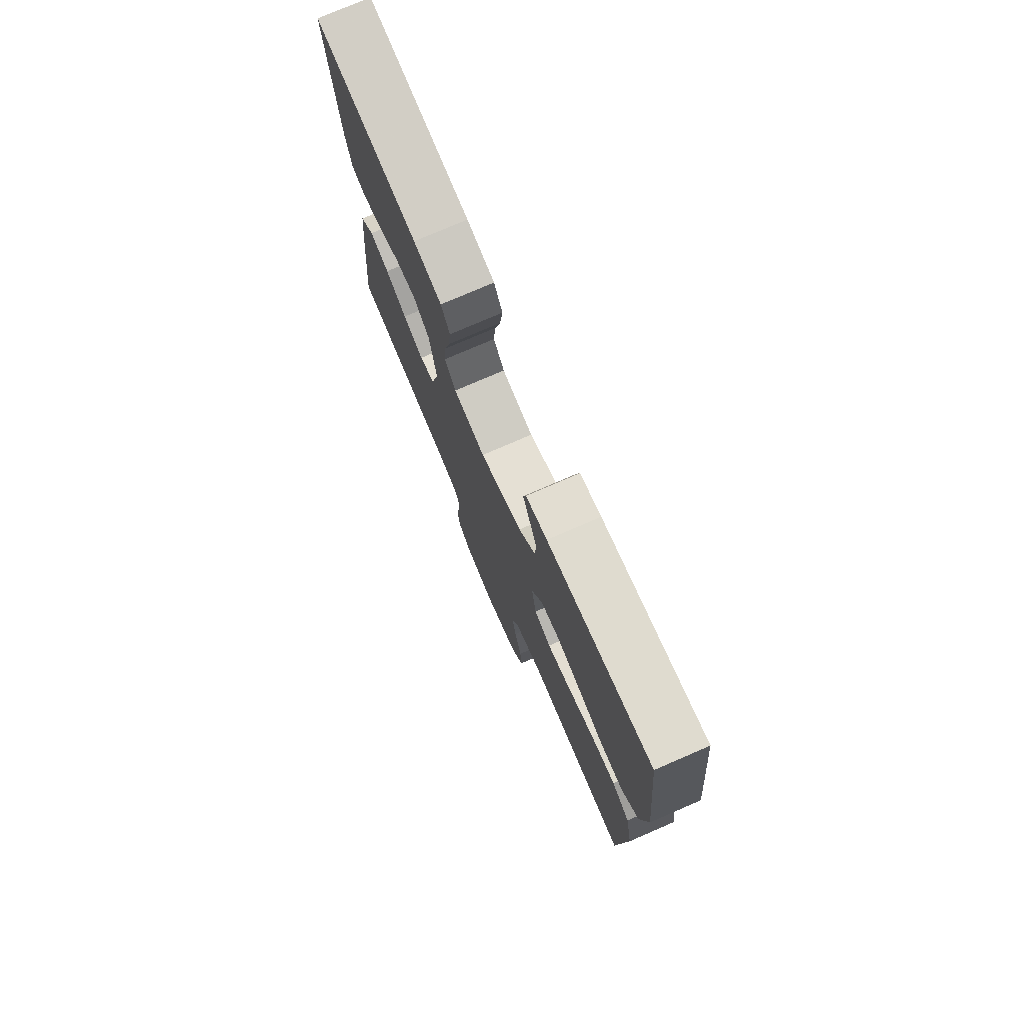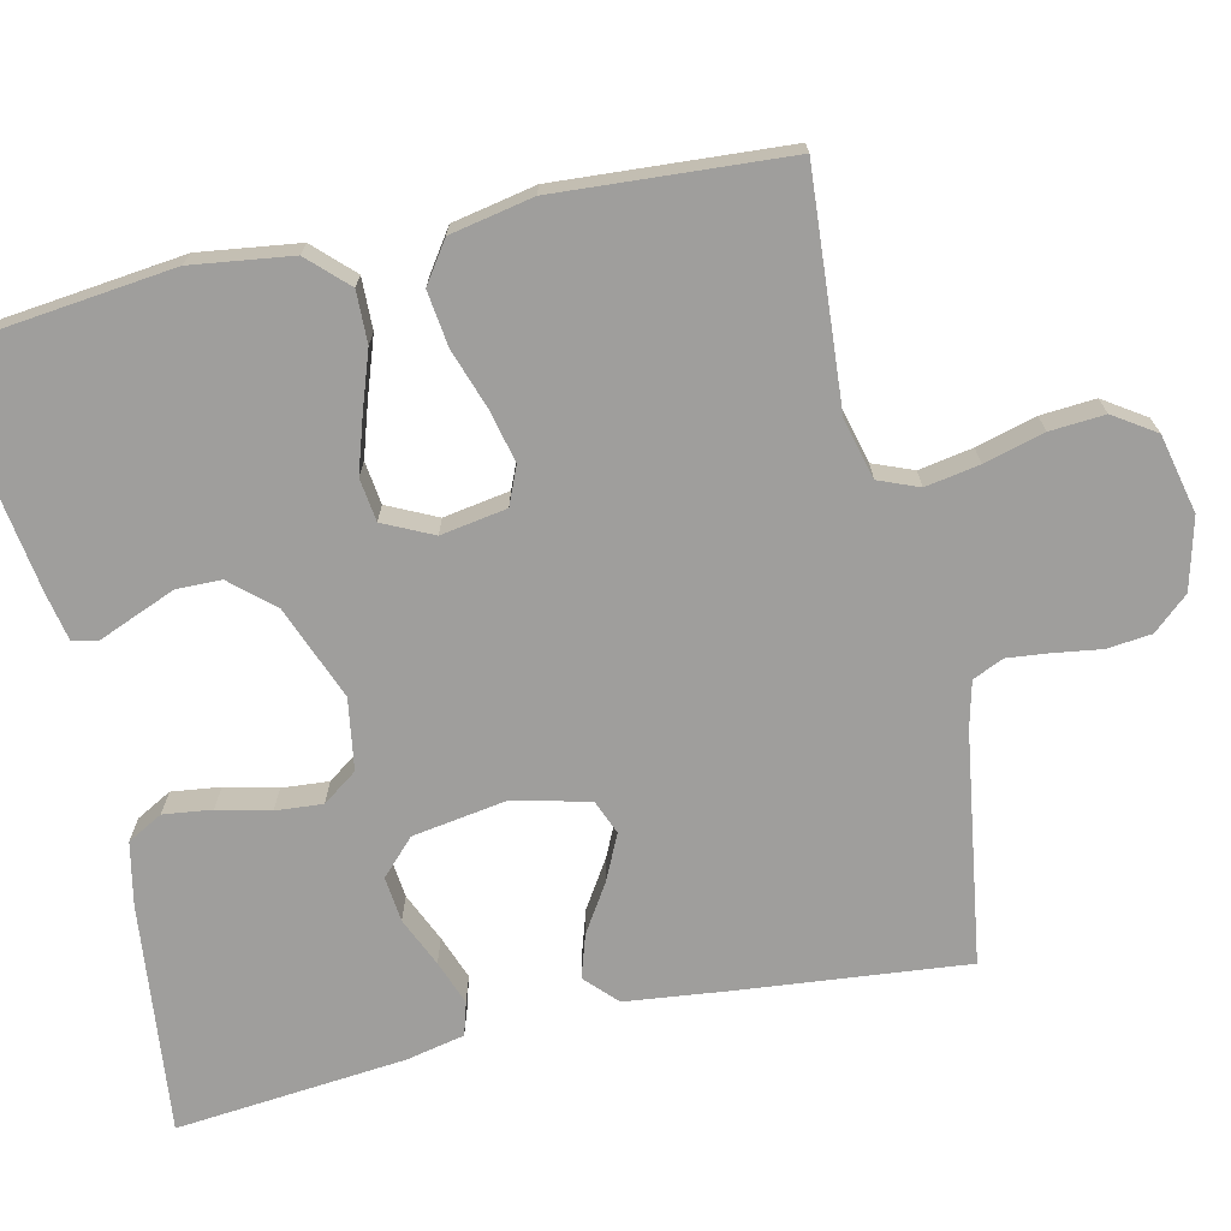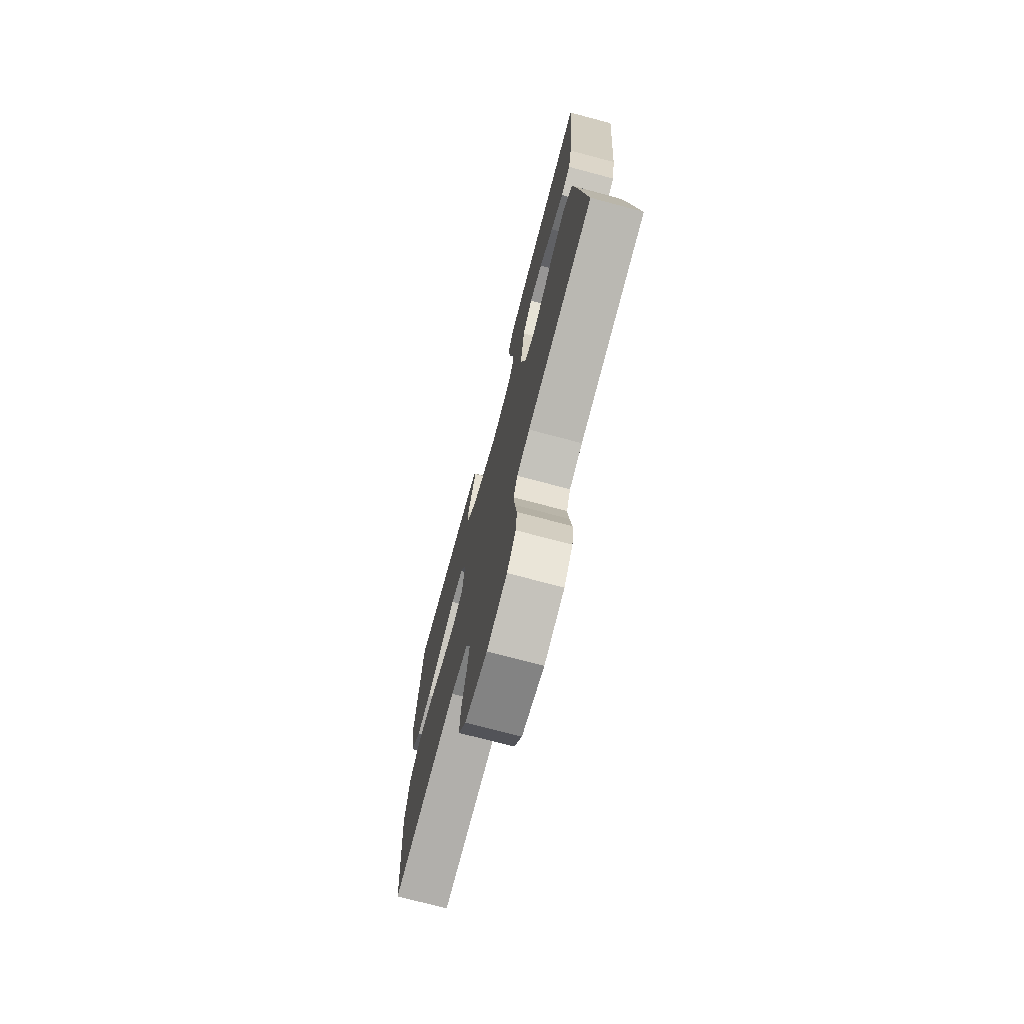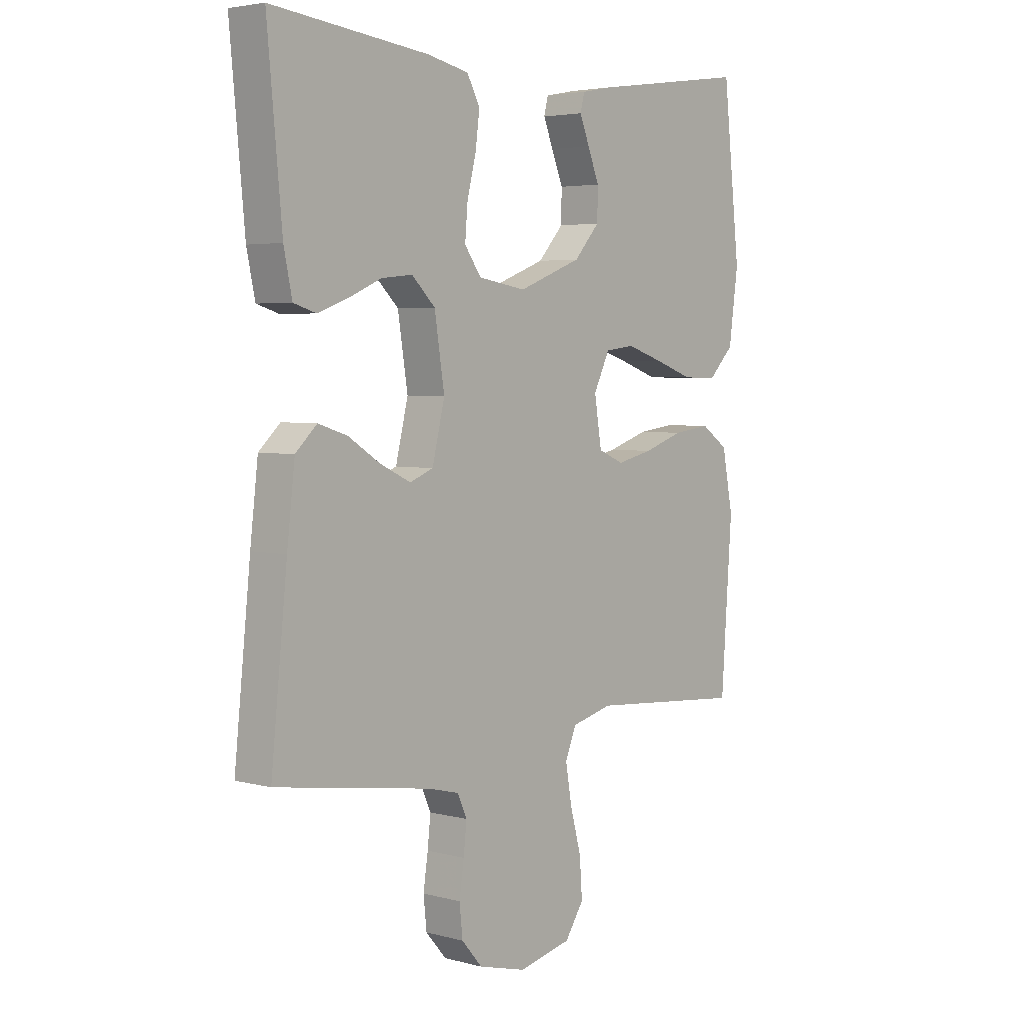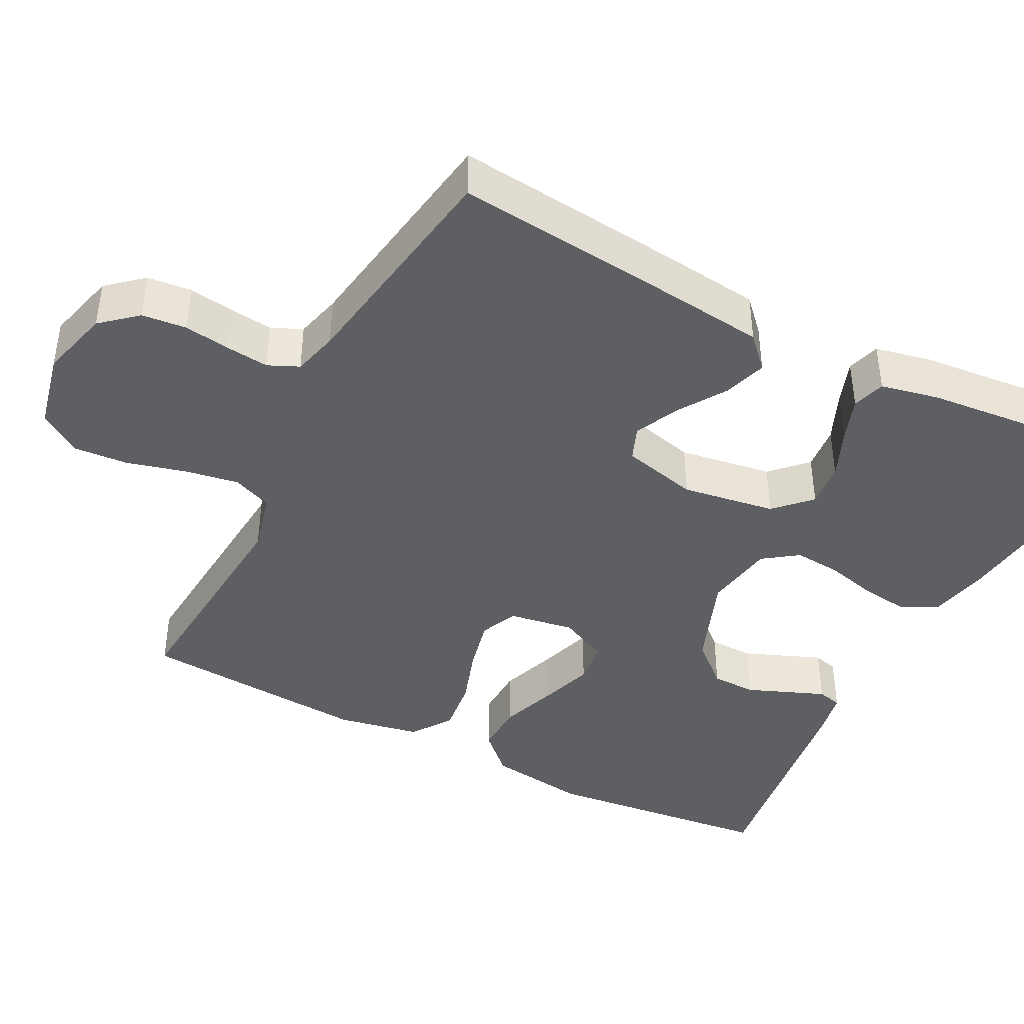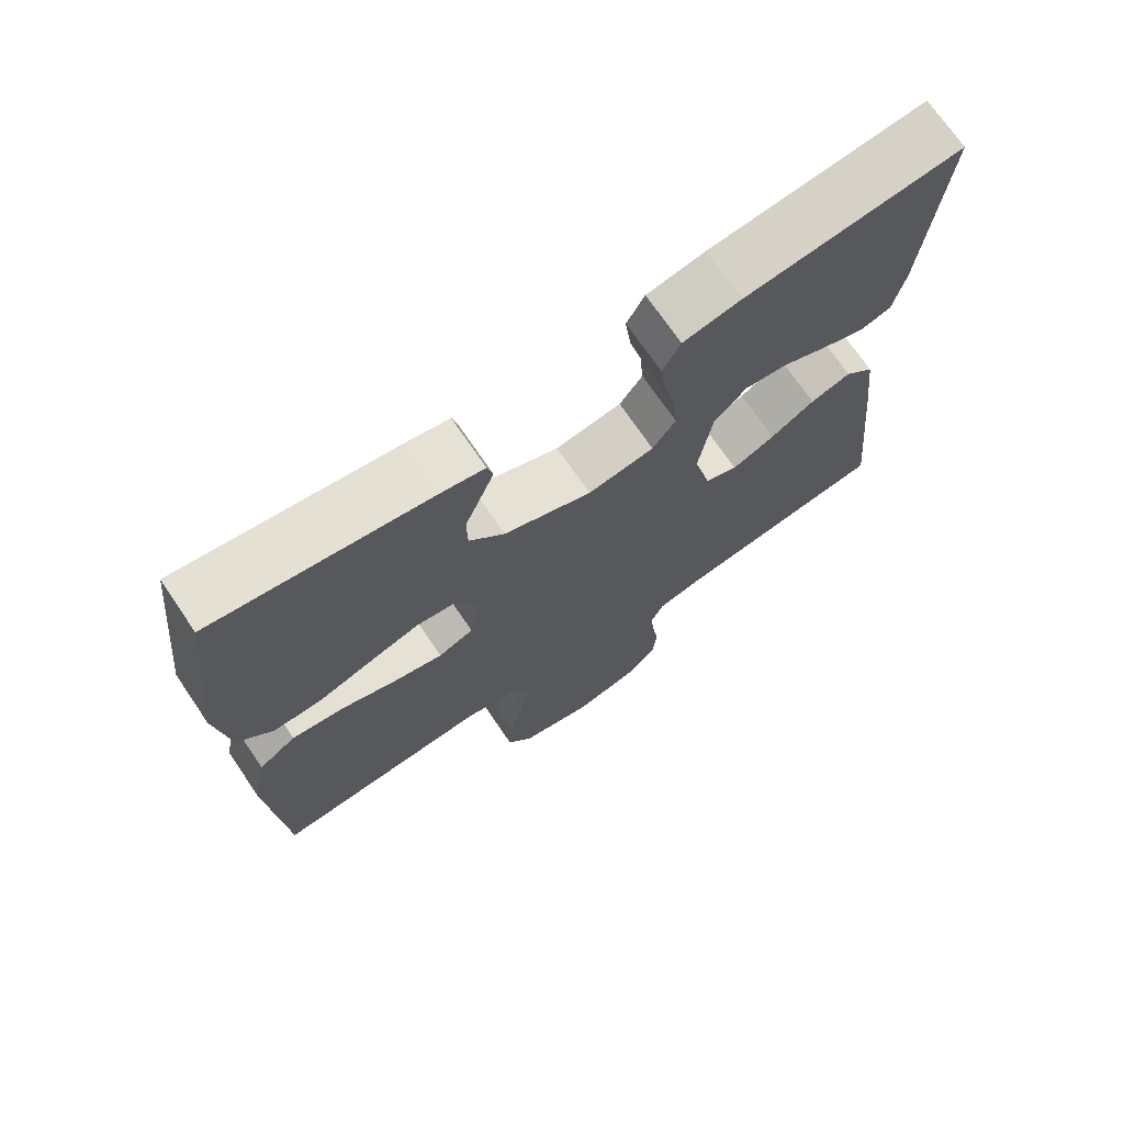
<metadata>
{"format":"obj","ext":"obj","renderer":"f3d","projection":"perspective","resolution":1024,"background":"white","views":[{"elev":76.7,"azim":66.6,"up":"+Z"},{"elev":-71.0,"azim":102.9,"up":"+Y"},{"elev":-73.8,"azim":-104.9,"up":"+Z"},{"elev":4.0,"azim":-49.2,"up":"+Z"},{"elev":-42.0,"azim":-117.4,"up":"+Y"},{"elev":71.6,"azim":145.8,"up":"+Z"}]}
</metadata>
<code>
v 0.5 0.07 0.5
v 0.533 0.07 0.2
v 0.515 0.07 0.07
v 0.466 0.07 0.02
v 0.399 0.07 0.022
v 0.325 0.07 0.048
v 0.254 0.07 0.071
v 0.198 0.07 0.064
v 0.167 0.07 0
v 0.181 0.07 -0.086
v 0.23 0.07 -0.107
v 0.299 0.07 -0.091
v 0.376 0.07 -0.065
v 0.448 0.07 -0.056
v 0.5 0.07 -0.092
v 0.521 0.07 -0.2
v 0.5 0.07 -0.5
v 0.2 0.07 -0.477
v 0.121 0.07 -0.497
v 0.1 0.07 -0.549
v 0.112 0.07 -0.619
v 0.133 0.07 -0.697
v 0.138 0.07 -0.768
v 0.102 0.07 -0.822
v 0 0.07 -0.845
v -0.092 0.07 -0.821
v -0.132 0.07 -0.775
v -0.138 0.07 -0.717
v -0.129 0.07 -0.656
v -0.123 0.07 -0.601
v -0.141 0.07 -0.561
v -0.2 0.07 -0.546
v -0.5 0.07 -0.5
v -0.469 0.07 -0.2
v -0.454 0.07 -0.071
v -0.413 0.07 -0.032
v -0.357 0.07 -0.05
v -0.296 0.07 -0.089
v -0.237 0.07 -0.117
v -0.192 0.07 -0.099
v -0.168 0.07 0
v -0.187 0.07 0.122
v -0.232 0.07 0.166
v -0.291 0.07 0.16
v -0.355 0.07 0.132
v -0.413 0.07 0.111
v -0.456 0.07 0.124
v -0.472 0.07 0.2
v -0.5 0.07 0.5
v -0.2 0.07 0.466
v -0.119 0.07 0.449
v -0.094 0.07 0.403
v -0.102 0.07 0.34
v -0.119 0.07 0.272
v -0.124 0.07 0.211
v -0.092 0.07 0.166
v 0 0.07 0.151
v 0.122 0.07 0.198
v 0.171 0.07 0.253
v 0.172 0.07 0.311
v 0.15 0.07 0.366
v 0.131 0.07 0.413
v 0.139 0.07 0.445
v 0.2 0.07 0.457
v 0.5 0 0.5
v 0.533 0 0.2
v 0.515 0 0.07
v 0.466 0 0.02
v 0.399 0 0.022
v 0.325 0 0.048
v 0.254 0 0.071
v 0.198 0 0.064
v 0.167 0 0
v 0.181 0 -0.086
v 0.23 0 -0.107
v 0.299 0 -0.091
v 0.376 0 -0.065
v 0.448 0 -0.056
v 0.5 0 -0.092
v 0.521 0 -0.2
v 0.5 0 -0.5
v 0.2 0 -0.477
v 0.121 0 -0.497
v 0.1 0 -0.549
v 0.112 0 -0.619
v 0.133 0 -0.697
v 0.138 0 -0.768
v 0.102 0 -0.822
v 0 0 -0.845
v -0.092 0 -0.821
v -0.132 0 -0.775
v -0.138 0 -0.717
v -0.129 0 -0.656
v -0.123 0 -0.601
v -0.141 0 -0.561
v -0.2 0 -0.546
v -0.5 0 -0.5
v -0.469 0 -0.2
v -0.454 0 -0.071
v -0.413 0 -0.032
v -0.357 0 -0.05
v -0.296 0 -0.089
v -0.237 0 -0.117
v -0.192 0 -0.099
v -0.168 0 0
v -0.187 0 0.122
v -0.232 0 0.166
v -0.291 0 0.16
v -0.355 0 0.132
v -0.413 0 0.111
v -0.456 0 0.124
v -0.472 0 0.2
v -0.5 0 0.5
v -0.2 0 0.466
v -0.119 0 0.449
v -0.094 0 0.403
v -0.102 0 0.34
v -0.119 0 0.272
v -0.124 0 0.211
v -0.092 0 0.166
v 0 0 0.151
v 0.122 0 0.198
v 0.171 0 0.253
v 0.172 0 0.311
v 0.15 0 0.366
v 0.131 0 0.413
v 0.139 0 0.445
v 0.2 0 0.457
f 61 62 63 64
f 60 61 64 1
f 59 60 1 2
f 58 59 2 3
f 57 58 3 4
f 56 57 4
f 51 52 53 54
f 51 54 55
f 50 51 55
f 49 50 55
f 48 49 55 56
f 44 45 46 47
f 44 47 48
f 43 44 48
f 35 36 37 38
f 35 38 39
f 32 33 34 35
f 31 32 35 39
f 30 31 39 40
f 26 27 28 29
f 26 29 30
f 21 22 23 24
f 20 21 24 25
f 15 16 17 18
f 15 18 19
f 12 13 14 15
f 11 12 15 19
f 10 11 19 20
f 4 5 6
f 4 6 7
f 56 4 7
f 43 48 56
f 42 43 56 7
f 26 30 40 41
f 20 25 26 41
f 9 10 20 41
f 8 9 41 42
f 7 8 42
f 128 127 126 125
f 65 128 125 124
f 66 65 124 123
f 67 66 123 122
f 68 67 122 121
f 68 121 120
f 118 117 116 115
f 119 118 115
f 119 115 114
f 119 114 113
f 120 119 113 112
f 111 110 109 108
f 112 111 108
f 112 108 107
f 102 101 100 99
f 103 102 99
f 99 98 97 96
f 103 99 96 95
f 104 103 95 94
f 93 92 91 90
f 94 93 90
f 88 87 86 85
f 89 88 85 84
f 82 81 80 79
f 83 82 79
f 79 78 77 76
f 83 79 76 75
f 84 83 75 74
f 70 69 68
f 71 70 68
f 71 68 120
f 120 112 107
f 71 120 107 106
f 105 104 94 90
f 105 90 89 84
f 105 84 74 73
f 106 105 73 72
f 106 72 71
f 1 65 66 2
f 2 66 67 3
f 3 67 68 4
f 4 68 69 5
f 5 69 70 6
f 6 70 71 7
f 7 71 72 8
f 8 72 73 9
f 9 73 74 10
f 10 74 75 11
f 11 75 76 12
f 12 76 77 13
f 13 77 78 14
f 14 78 79 15
f 15 79 80 16
f 16 80 81 17
f 17 81 82 18
f 18 82 83 19
f 19 83 84 20
f 20 84 85 21
f 21 85 86 22
f 22 86 87 23
f 23 87 88 24
f 24 88 89 25
f 25 89 90 26
f 26 90 91 27
f 27 91 92 28
f 28 92 93 29
f 29 93 94 30
f 30 94 95 31
f 31 95 96 32
f 32 96 97 33
f 33 97 98 34
f 34 98 99 35
f 35 99 100 36
f 36 100 101 37
f 37 101 102 38
f 38 102 103 39
f 39 103 104 40
f 40 104 105 41
f 41 105 106 42
f 42 106 107 43
f 43 107 108 44
f 44 108 109 45
f 45 109 110 46
f 46 110 111 47
f 47 111 112 48
f 48 112 113 49
f 49 113 114 50
f 50 114 115 51
f 51 115 116 52
f 52 116 117 53
f 53 117 118 54
f 54 118 119 55
f 55 119 120 56
f 56 120 121 57
f 57 121 122 58
f 58 122 123 59
f 59 123 124 60
f 60 124 125 61
f 61 125 126 62
f 62 126 127 63
f 63 127 128 64
f 64 128 65 1

</code>
